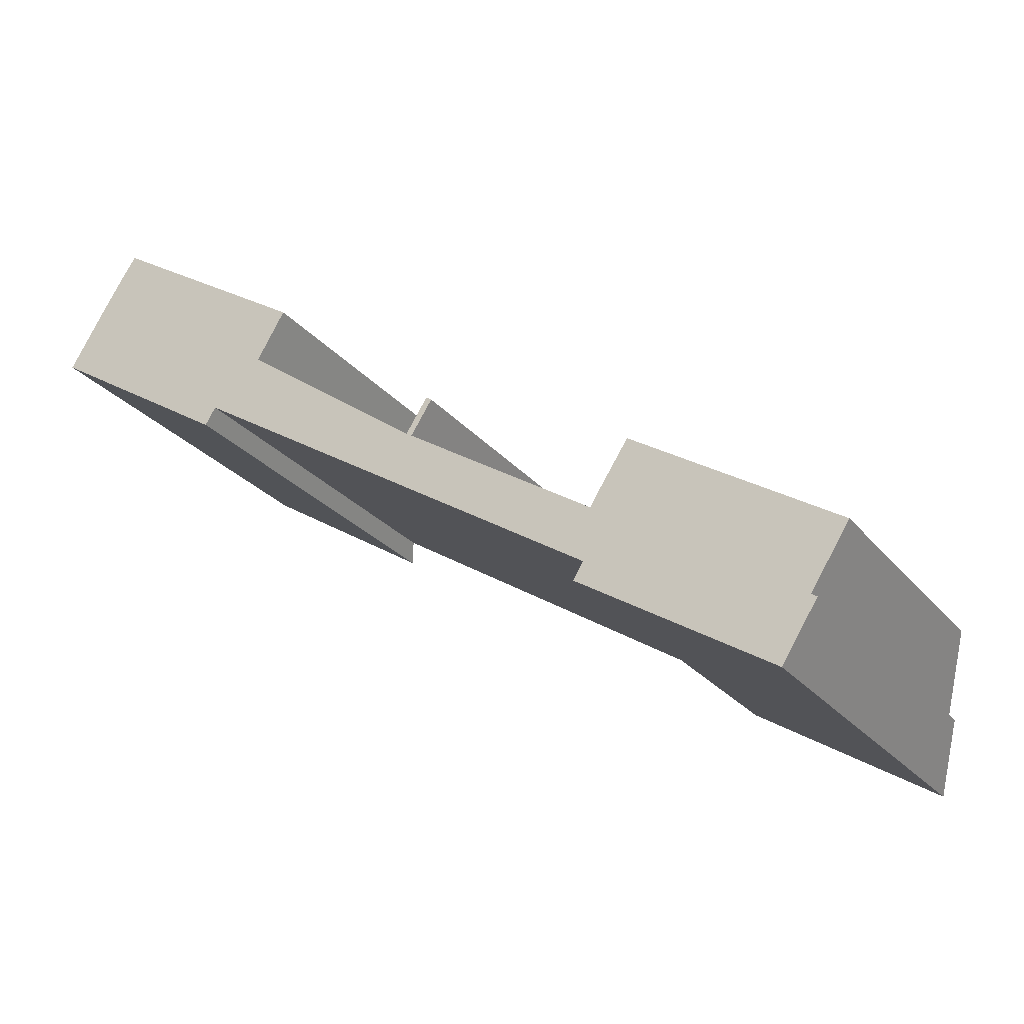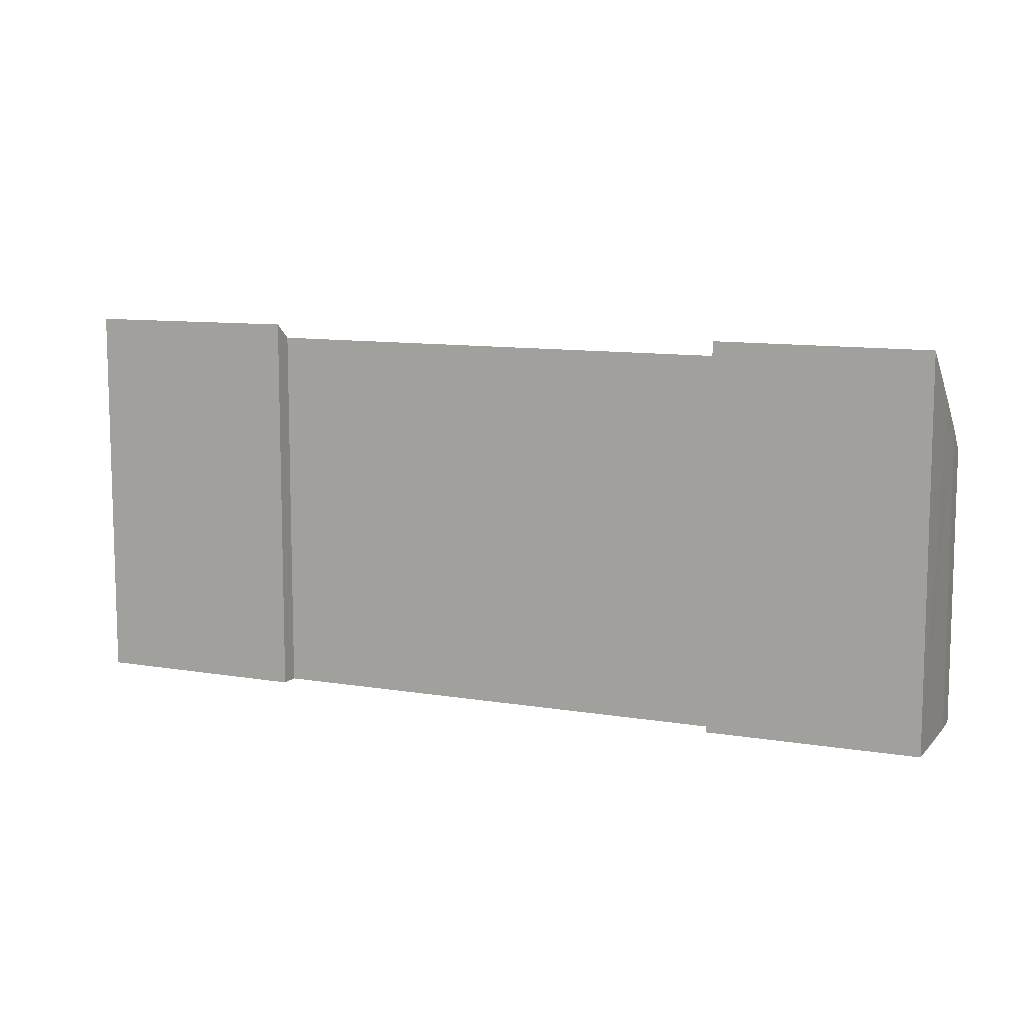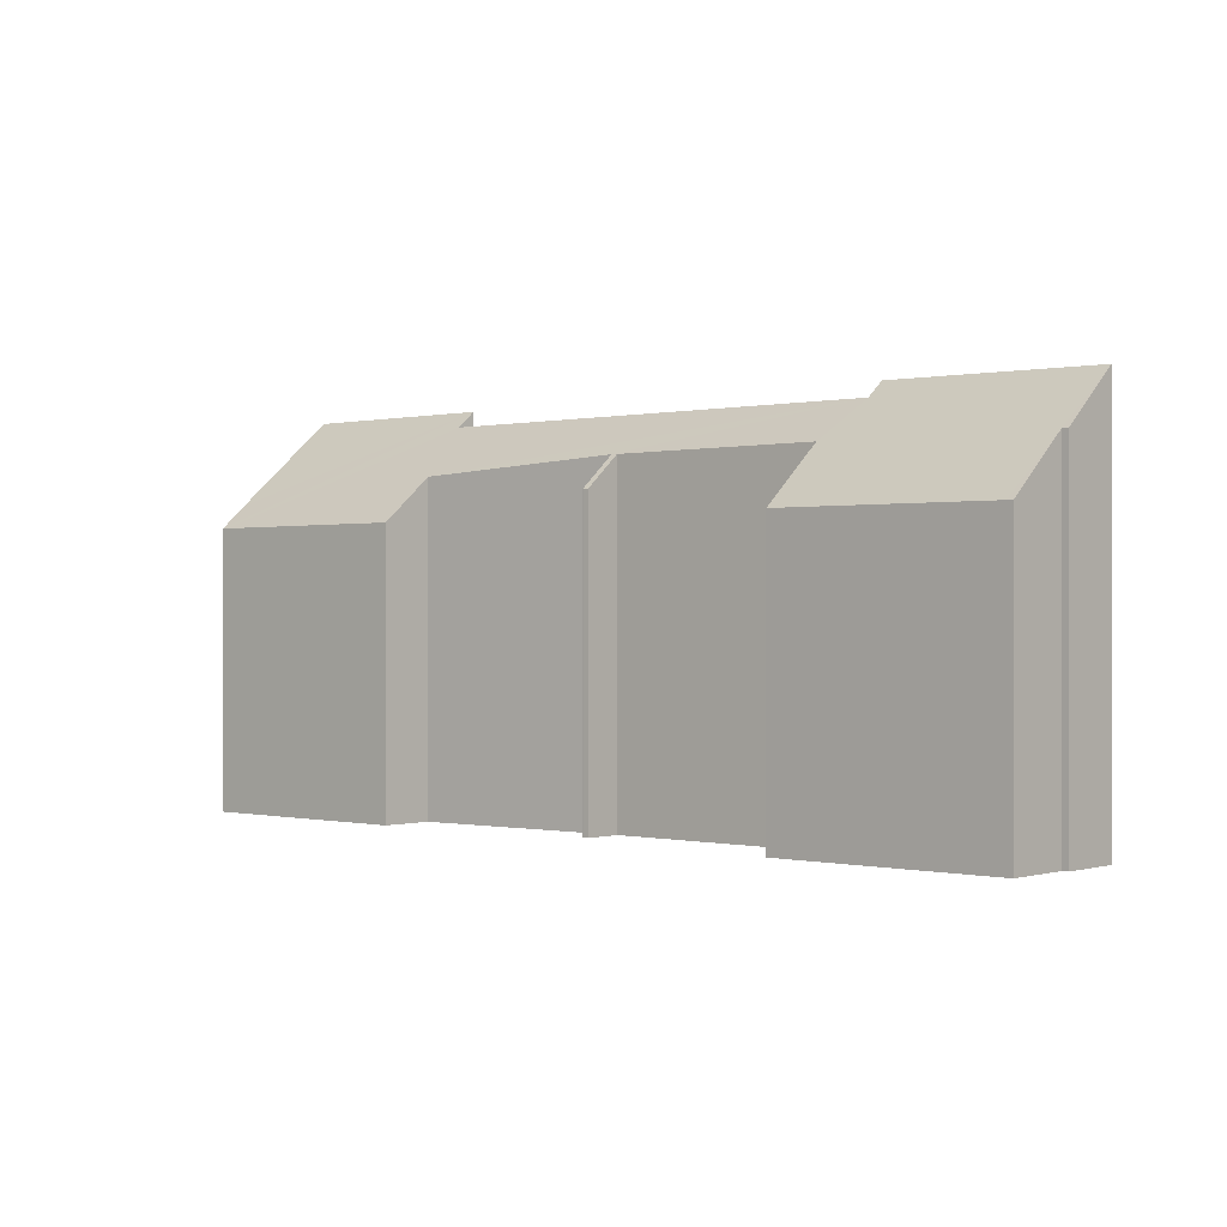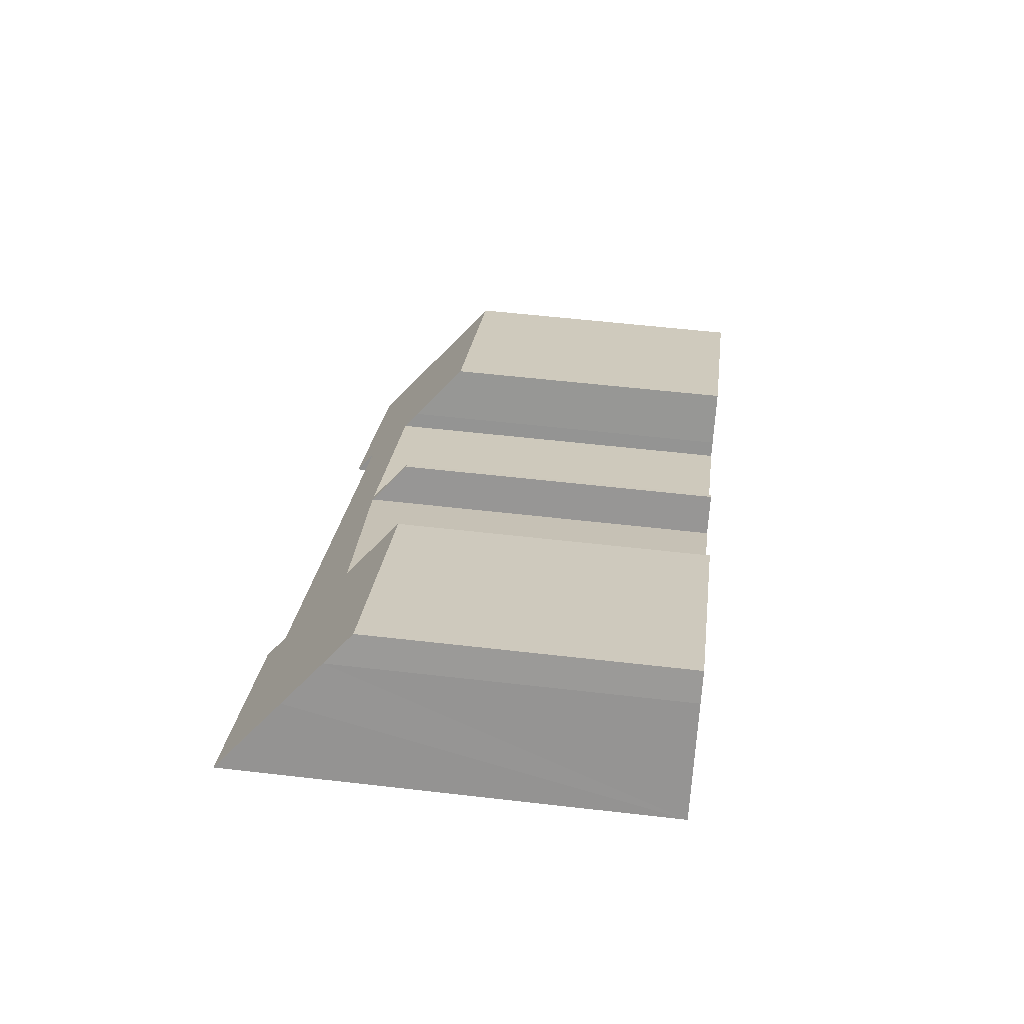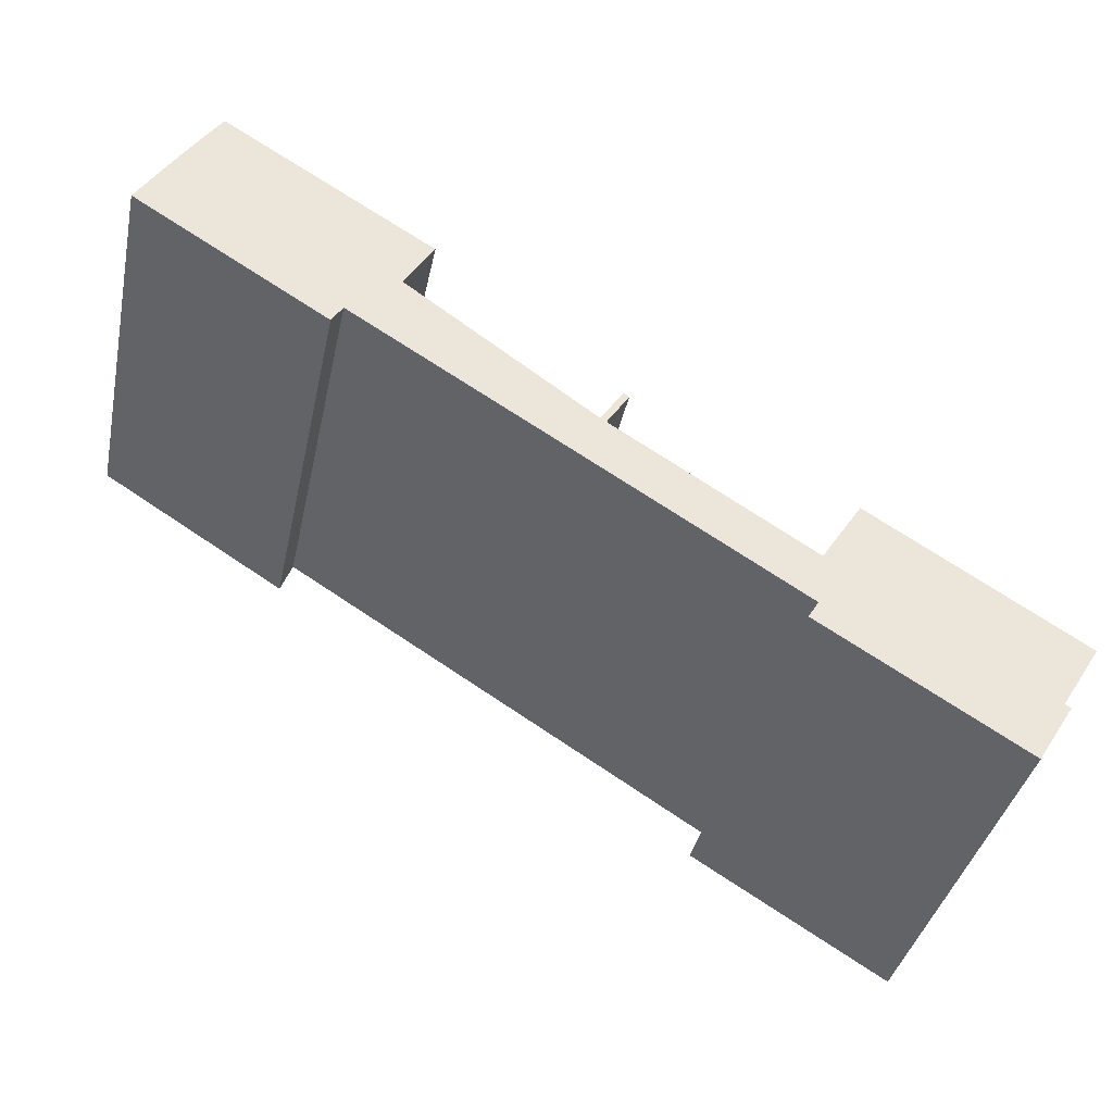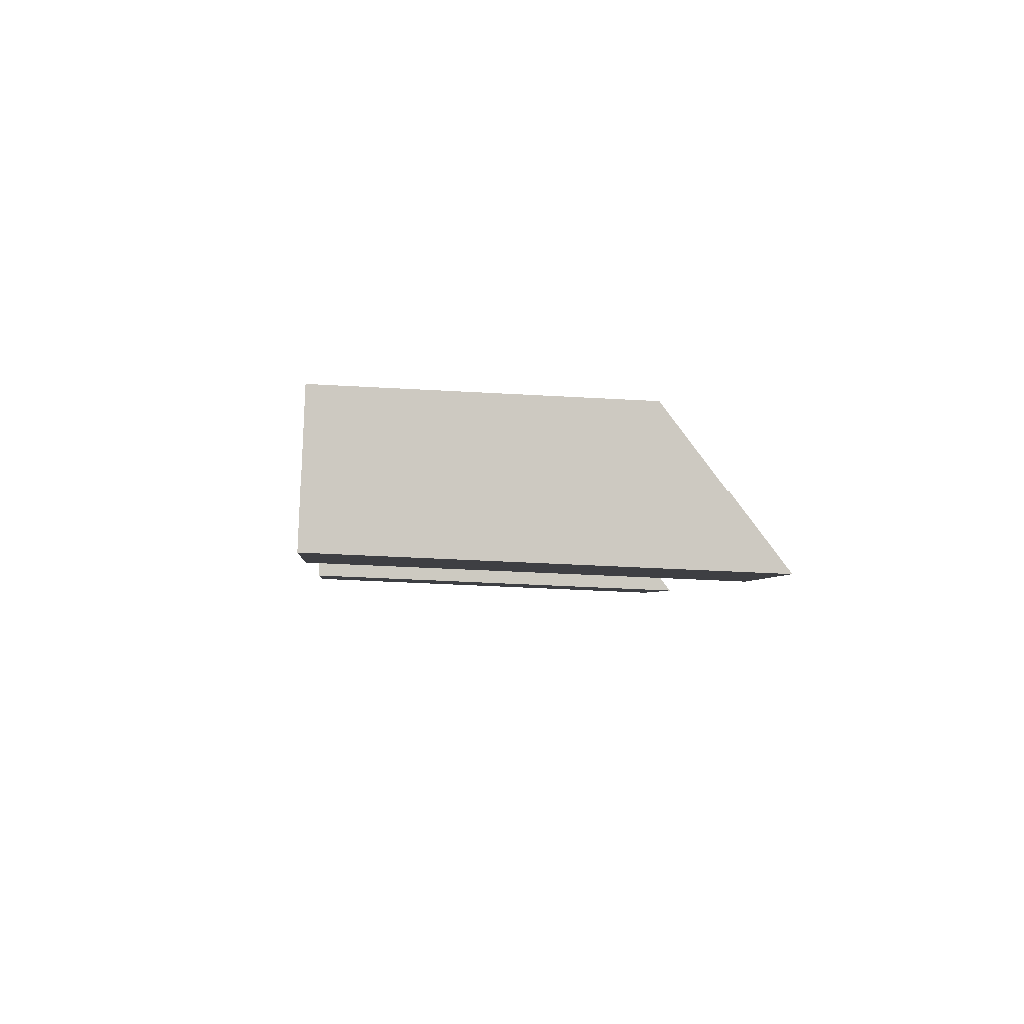
<metadata>
{"format":"obj","ext":"obj","renderer":"f3d","projection":"perspective","resolution":1024,"background":"white","views":[{"elev":-25.1,"azim":29.3,"up":"+Z"},{"elev":10.2,"azim":-124.7,"up":"+Y"},{"elev":-0.0,"azim":73.3,"up":"+Y"},{"elev":54.0,"azim":-82.9,"up":"+Z"},{"elev":-37.8,"azim":-11.8,"up":"+Z"},{"elev":-35.0,"azim":85.5,"up":"+Z"}]}
</metadata>
<code>
v  0.969 9.434 1.568
v  0.064 10.96 -0.04
v  0 10.96 6.714e-16
v  5.116 10.98 -3.21
v  1.571 8.502 2.515
v  2.018 7.842 3.174
v  2.149 7.842 3.092
v  5.407 10.52 -2.74
v  7.578 7.85 -0.297
v  6.803 9.098 -1.585
v  16.86 10.54 -9.888
v  11.75 9.445 -5.155
v  11.9 9.445 -5.248
v  12.33 8.544 -4.241
v  12.36 8.544 -4.257
v  17.08 9.47 -8.506
v  17.31 9.111 -8.139
v  18.12 7.864 -6.878
v  23.48 7.85 -10.19
v  22.61 9.455 -11.93
v  21.81 10.94 -13.54
v  23.64 7.85 -10.29
v  22.76 9.457 -12.02
v  12.48 8.546 -4.337
v  16.59 10.98 -10.34
v  22.61 7.304e-16 -11.93
v  23.64 6.301e-16 -10.29
v  21.81 8.29e-16 -13.54
v  22.76 7.363e-16 -12.02
v  5.116 1.966e-16 -3.21
v  5.407 1.678e-16 -2.74
v  6.803 9.705e-17 -1.585
v  7.578 1.819e-17 -0.297
v  11.9 3.213e-16 -5.248
v  12.48 2.656e-16 -4.337
v  2.018 -1.944e-16 3.174
v  2.149 -1.893e-16 3.092
v  11.75 3.157e-16 -5.155
v  12.33 2.597e-16 -4.241
v  12.36 2.607e-16 -4.257
v  17.08 5.208e-16 -8.506
v  18.12 4.212e-16 -6.878
v  23.48 6.242e-16 -10.19
v  16.59 6.333e-16 -10.34
v  16.86 6.055e-16 -9.888
v  0 0 0
v  0.064 2.449e-18 -0.04
v  1.571 -1.54e-16 2.515
v  0.969 -9.601e-17 1.568
v  17.31 4.984e-16 -8.139
g defaultobject
f 1 2 3
f 2 1 4
f 4 1 5
f 4 5 6
f 4 6 7
f 4 7 8
f 8 7 9
f 8 9 10
f 10 11 8
f 11 10 12
f 11 12 13
f 13 12 14
f 13 14 15
f 11 13 16
f 11 16 17
f 11 17 18
f 11 18 19
f 11 19 20
f 11 20 21
f 20 19 22
f 23 21 20
f 24 13 15
f 21 25 11
f 22 26 20
f 26 22 27
f 23 28 21
f 28 23 29
f 8 30 4
f 30 8 31
f 9 32 10
f 32 9 33
f 24 34 13
f 34 24 35
f 20 29 23
f 29 20 26
f 36 7 6
f 7 36 9
f 9 36 33
f 33 36 37
f 10 38 12
f 38 10 32
f 39 15 14
f 15 39 40
f 15 35 24
f 35 15 40
f 13 41 16
f 41 13 34
f 42 19 18
f 19 42 22
f 22 42 27
f 27 42 43
f 21 44 25
f 44 21 28
f 45 8 11
f 8 45 31
f 30 2 4
f 2 30 3
f 3 30 46
f 46 30 47
f 44 11 25
f 11 44 45
f 46 1 3
f 1 46 5
f 5 46 48
f 48 46 49
f 48 6 5
f 6 48 36
f 38 14 12
f 14 38 39
f 41 17 16
f 17 41 50
f 50 18 17
f 18 50 42
f 29 26 28
f 28 45 44
f 27 43 26
f 42 26 43
f 28 26 42
f 45 28 42
f 41 45 42
f 31 45 41
f 50 41 42
f 34 31 41
f 38 31 34
f 39 38 34
f 32 31 38
f 33 37 32
f 31 32 37
f 30 31 37
f 47 30 37
f 36 47 37
f 48 47 36
f 49 47 48
f 46 47 49
f 35 40 34
f 39 34 40

</code>
